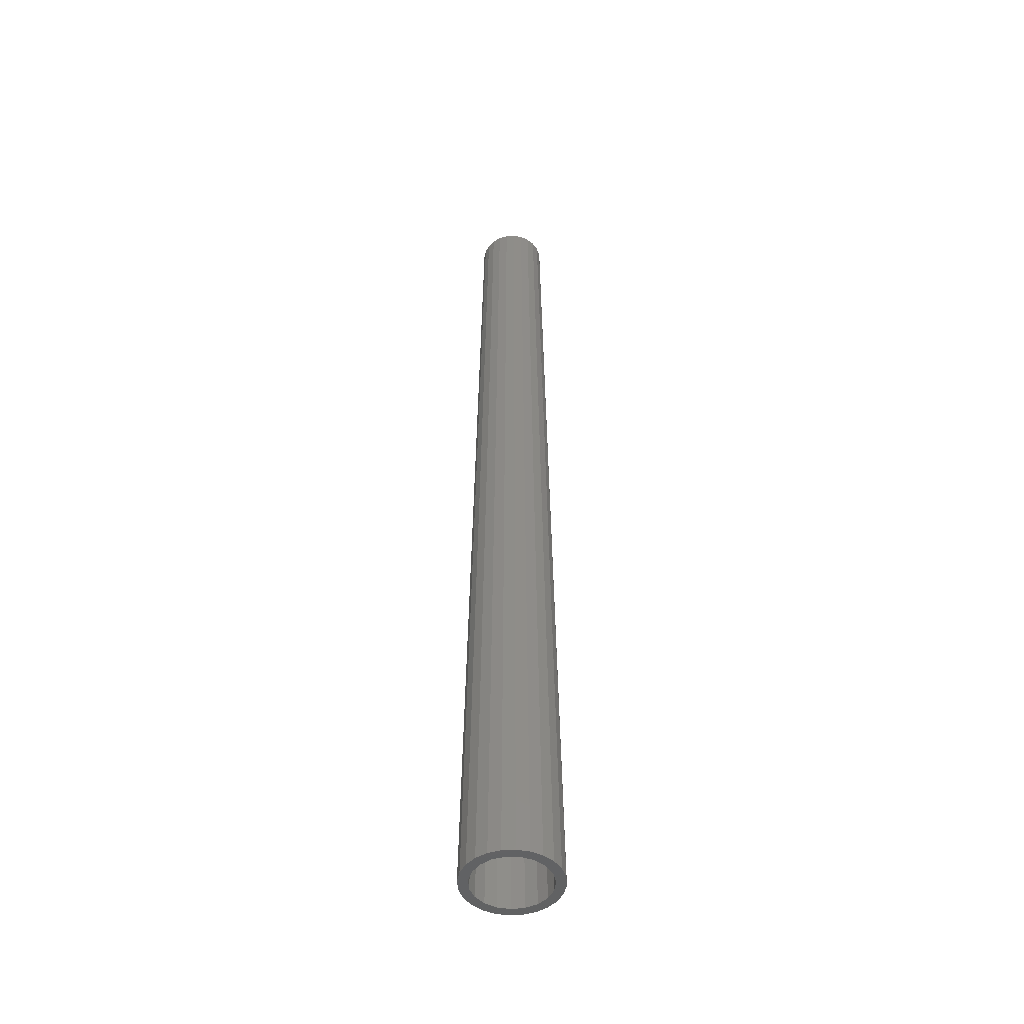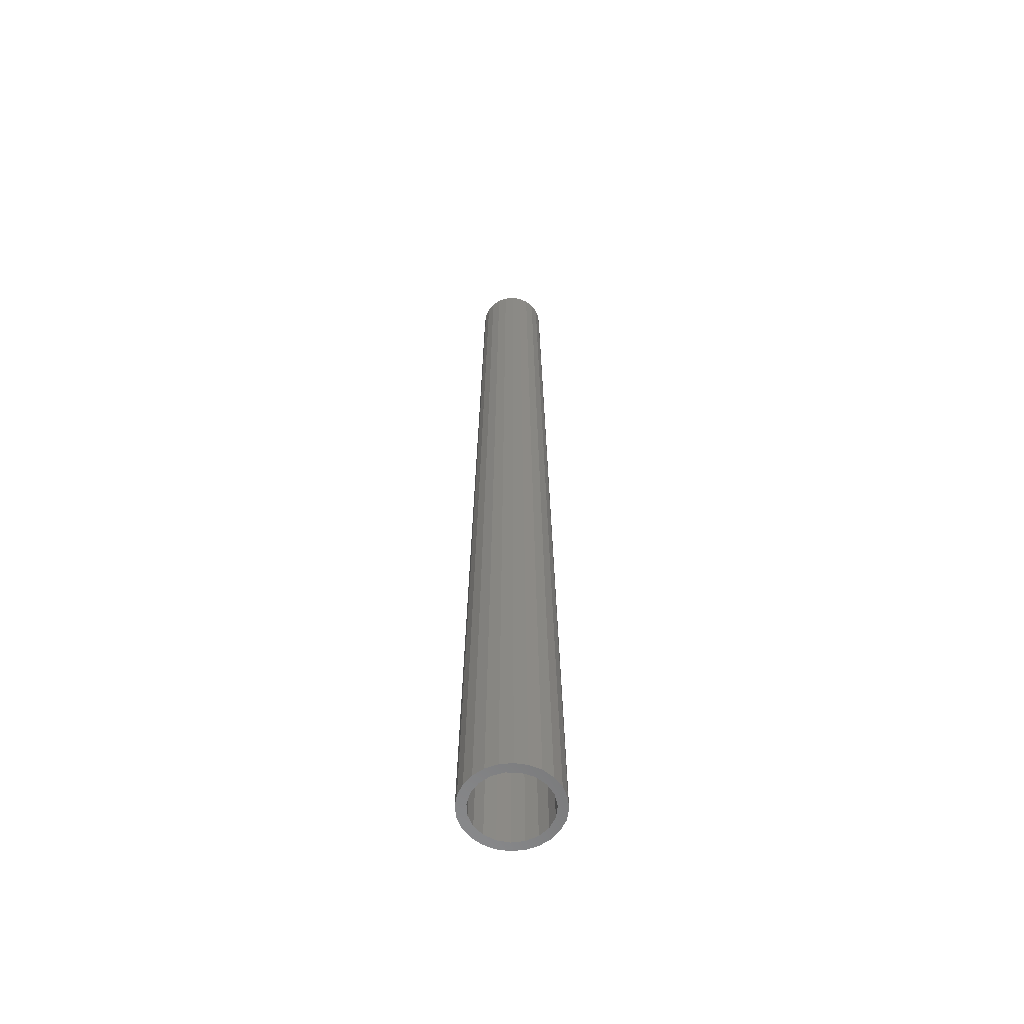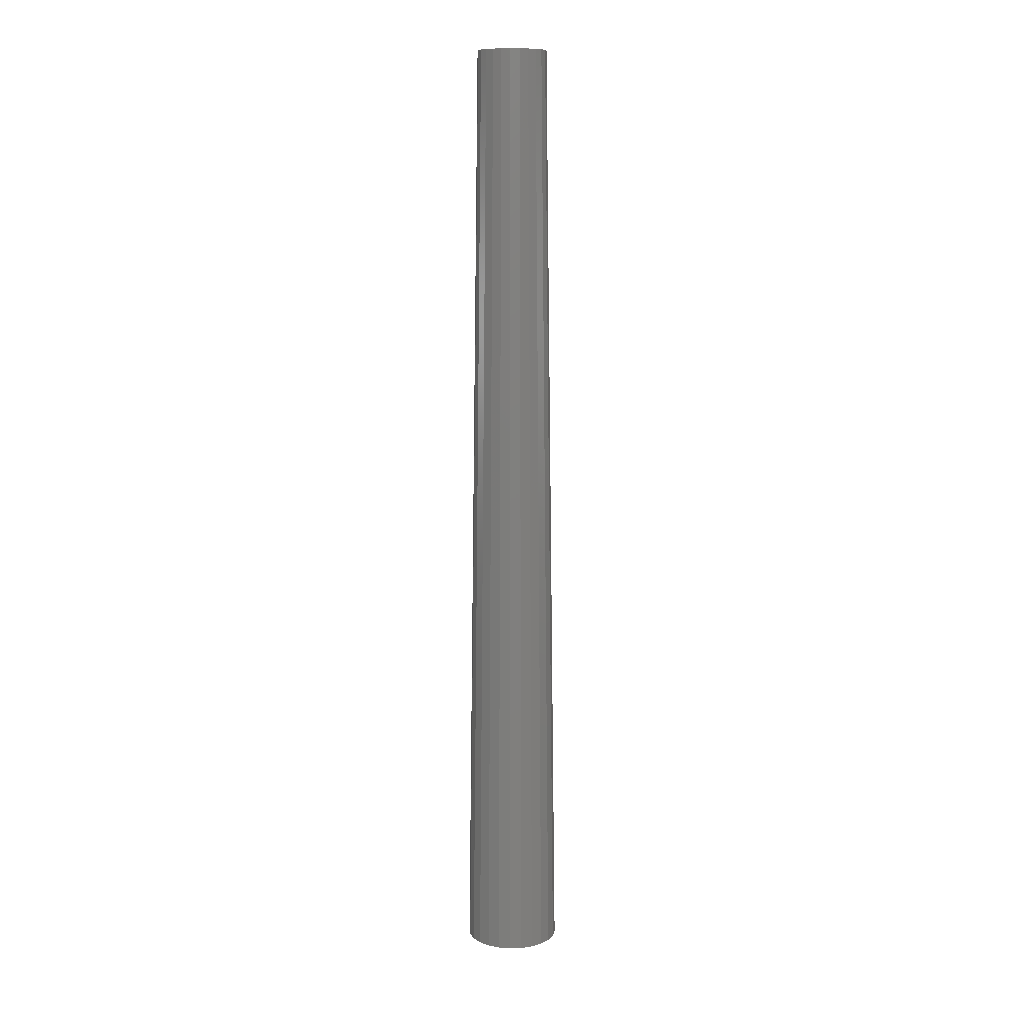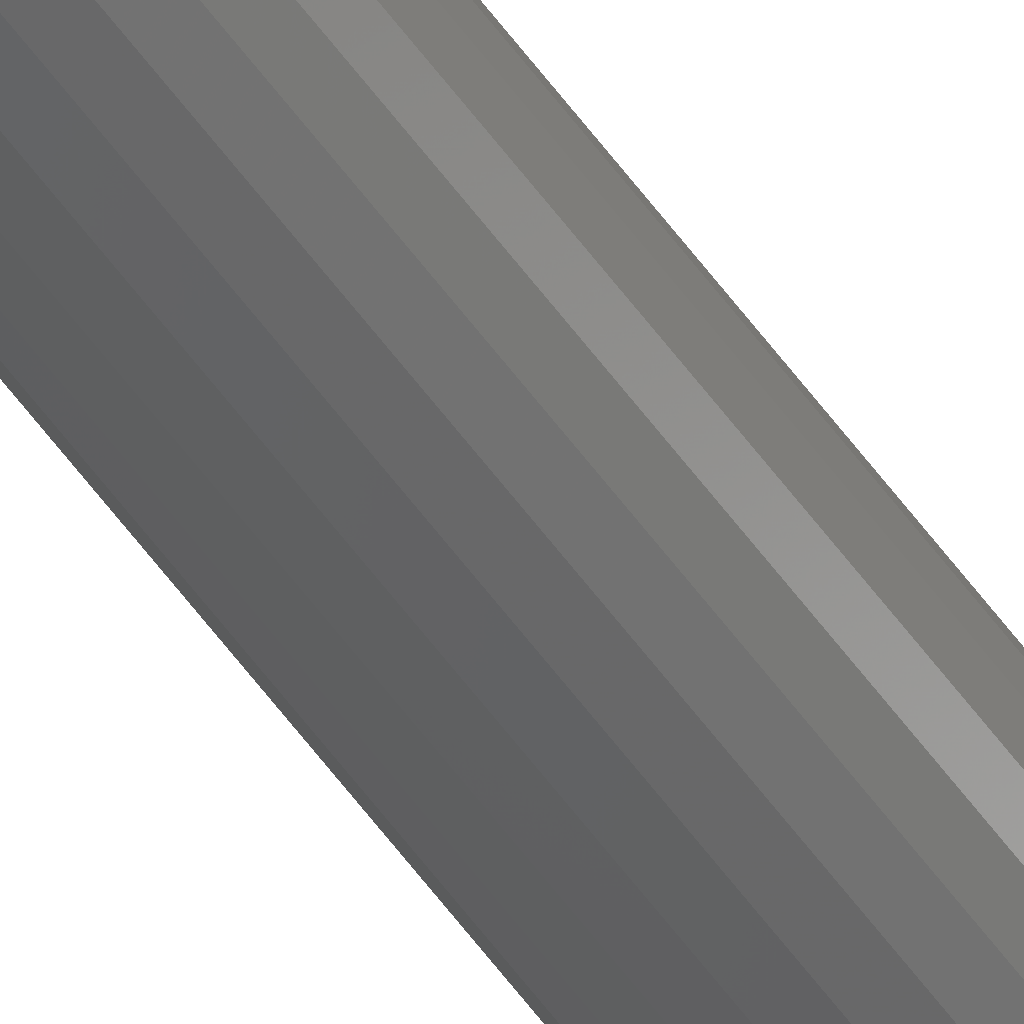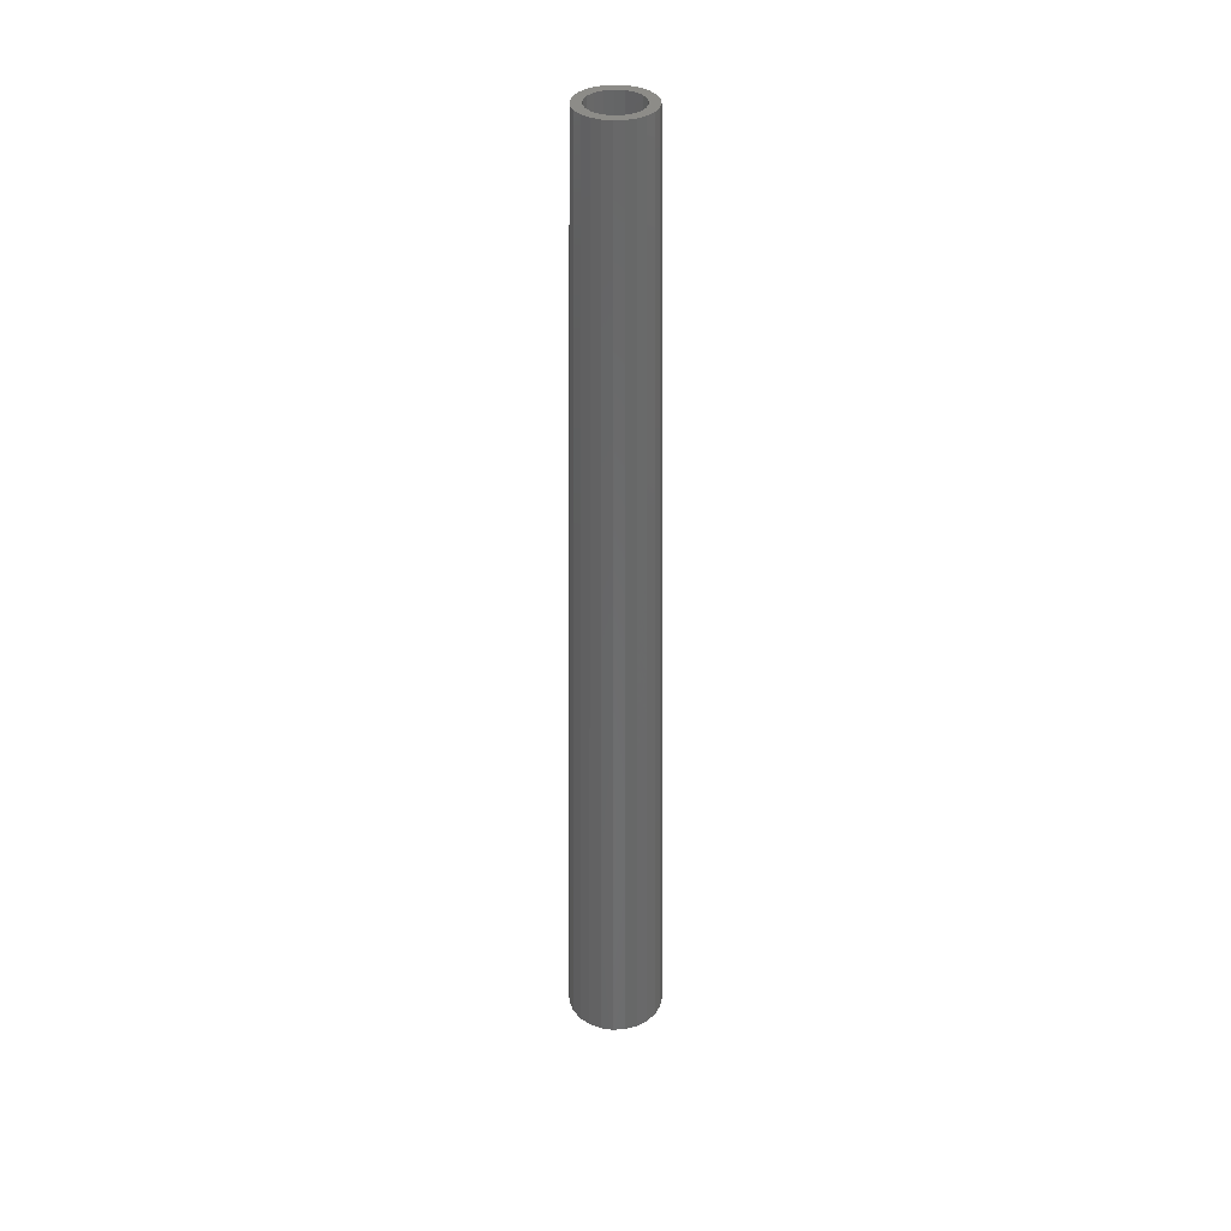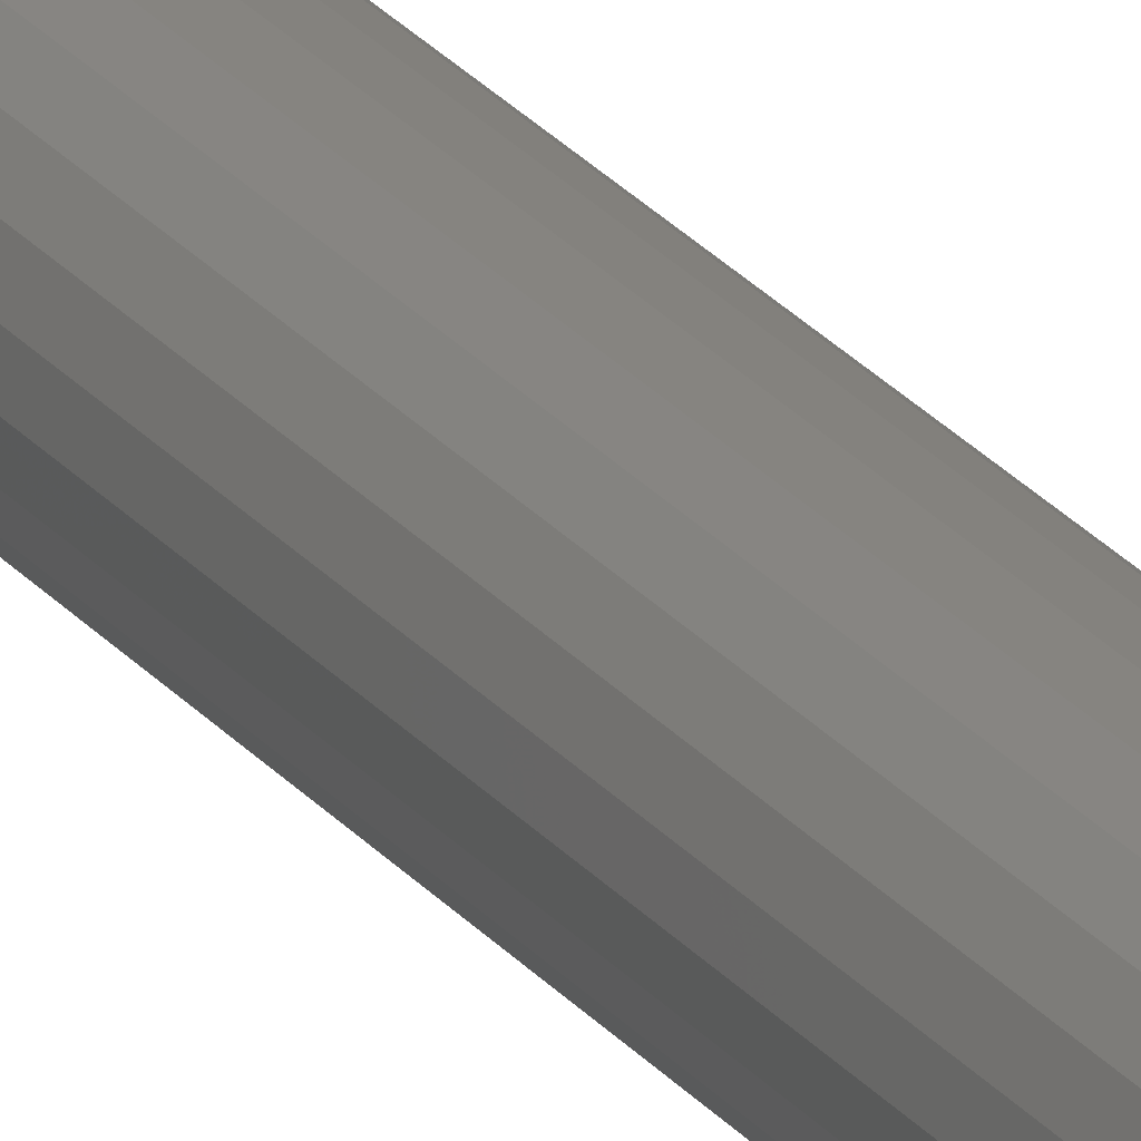
<metadata>
{"format":"stl","ext":"stl","renderer":"f3d","projection":"perspective","resolution":1024,"background":"white","views":[{"elev":-47.7,"azim":41.1,"up":"+Z"},{"elev":-58.9,"azim":-91.6,"up":"+Z"},{"elev":11.2,"azim":107.6,"up":"+Z"},{"elev":-43.1,"azim":29.9,"up":"+Y"},{"elev":35.7,"azim":3.1,"up":"+Z"},{"elev":18.6,"azim":-22.8,"up":"+Y"}]}
</metadata>
<code>
# stl→obj: 86 verts, 172 faces
v 7.5 0 0
v 5.313 1.423 150
v 5.5 0 150
v 7.244 1.941 0
v -3.889 -3.889 150
v -5.303 -5.303 0
v -2.75 -4.763 150
v -5.303 5.303 0
v -6.495 3.75 0
v -4.763 2.75 150
v 6.495 -3.75 0
v 4.763 -2.75 150
v 5.303 -5.303 0
v 5.303 5.303 0
v 4.763 2.75 150
v 6.495 3.75 0
v 3.75 6.495 0
v 2.75 4.763 150
v 6 0 0
v 7.244 -1.941 0
v 5.675 -1.948 0
v 5.675 1.948 0
v 4.735 -3.685 0
v 3.282 -5.023 0
v 3.75 -6.495 0
v 1.473 -5.816 0
v 1.941 -7.244 0
v 0 -7.5 0
v -0.4955 -5.98 0
v -1.941 -7.244 0
v -2.41 -5.495 0
v -3.75 -6.495 0
v -4.064 -4.414 0
v -5.277 -2.856 0
v -6.495 -3.75 0
v -7.244 -1.941 0
v -5.918 -0.9876 0
v 4.735 3.685 0
v 3.282 5.023 0
v 1.473 5.816 0
v 1.941 7.244 0
v 0 7.5 0
v -0.4955 5.98 0
v -1.941 7.244 0
v -2.41 5.495 0
v -3.75 6.495 0
v -4.064 4.414 0
v -5.277 2.856 0
v -7.244 1.941 0
v -5.918 0.9876 0
v -7.5 0 0
v 2.75 -4.763 150
v 5.313 -1.423 150
v 3.889 3.889 150
v 1.423 5.313 150
v -5.313 -1.423 150
v 3.889 -3.889 150
v -5.5 0 150
v -1.423 5.313 150
v 0 5.5 150
v -4.763 -2.75 150
v -1.423 -5.313 150
v 0 -5.5 150
v 1.423 -5.313 150
v -5.313 1.423 150
v 4 0 150
v 3.783 1.299 150
v 3.783 -1.299 150
v 3.157 2.457 150
v 2.188 3.349 150
v 0.9819 3.878 150
v -0.3303 3.986 150
v -1.607 3.663 150
v -2.75 4.763 150
v -2.709 2.943 150
v -3.889 3.889 150
v -3.518 1.904 150
v -3.945 0.6584 150
v 3.157 -2.457 150
v 2.188 -3.349 150
v 0.9819 -3.878 150
v -0.3303 -3.986 150
v -1.607 -3.663 150
v -2.709 -2.943 150
v -3.518 -1.904 150
v -3.945 -0.6584 150
f 1 2 3
f 4 2 1
f 5 6 7
f 8 9 10
f 11 12 13
f 14 15 16
f 17 18 14
f 19 1 20
f 21 20 11
f 1 19 4
f 22 4 19
f 20 21 19
f 23 11 13
f 11 23 21
f 24 13 25
f 13 24 23
f 26 25 27
f 25 26 24
f 28 26 27
f 28 29 26
f 30 29 28
f 30 31 29
f 32 31 30
f 32 33 31
f 6 33 32
f 33 6 34
f 35 34 6
f 34 36 37
f 36 34 35
f 4 22 16
f 38 16 22
f 16 38 14
f 39 14 38
f 14 39 17
f 40 17 39
f 17 40 41
f 40 42 41
f 43 42 40
f 43 44 42
f 45 44 43
f 45 46 44
f 47 46 45
f 8 47 48
f 47 8 46
f 49 48 50
f 48 9 8
f 51 37 36
f 37 51 50
f 48 49 9
f 50 51 49
f 13 52 25
f 1 53 20
f 14 18 54
f 16 2 4
f 17 55 18
f 56 51 36
f 7 6 32
f 12 57 13
f 57 52 13
f 58 51 56
f 14 54 15
f 42 59 60
f 56 35 61
f 56 36 35
f 62 32 30
f 62 30 28
f 63 62 28
f 63 28 64
f 52 64 25
f 3 53 1
f 65 51 58
f 66 3 2
f 67 2 15
f 3 66 53
f 68 53 66
f 69 15 54
f 2 67 66
f 15 69 67
f 70 54 18
f 54 70 69
f 71 18 55
f 18 71 70
f 60 71 55
f 60 72 71
f 59 72 60
f 59 73 72
f 74 73 59
f 73 74 75
f 76 75 74
f 75 76 77
f 10 77 76
f 77 65 78
f 65 77 10
f 53 68 12
f 79 12 68
f 12 79 57
f 80 57 79
f 57 80 52
f 81 52 80
f 52 81 64
f 81 63 64
f 82 63 81
f 82 62 63
f 83 62 82
f 7 83 84
f 83 7 62
f 5 84 85
f 84 5 7
f 56 85 86
f 58 78 65
f 85 61 5
f 78 58 86
f 85 56 61
f 86 58 56
f 74 8 76
f 76 8 10
f 42 44 59
f 16 15 2
f 41 42 55
f 41 55 17
f 61 35 6
f 61 6 5
f 7 32 62
f 64 28 27
f 25 64 27
f 53 12 11
f 20 53 11
f 9 49 65
f 10 9 65
f 46 8 74
f 59 46 74
f 42 60 55
f 49 51 65
f 44 46 59
f 86 34 37
f 19 66 67
f 22 19 67
f 38 67 69
f 81 26 82
f 21 23 68
f 39 38 69
f 38 22 67
f 86 50 78
f 50 86 37
f 45 75 47
f 75 45 73
f 85 33 34
f 85 84 33
f 31 84 83
f 84 31 33
f 68 23 79
f 24 26 81
f 19 21 68
f 66 19 68
f 39 70 71
f 40 39 71
f 40 71 72
f 40 72 43
f 86 85 34
f 83 82 31
f 80 24 81
f 23 24 79
f 75 77 47
f 72 73 45
f 43 72 45
f 39 69 70
f 82 29 31
f 82 26 29
f 79 24 80
f 48 78 50
f 47 77 48
f 77 78 48

</code>
